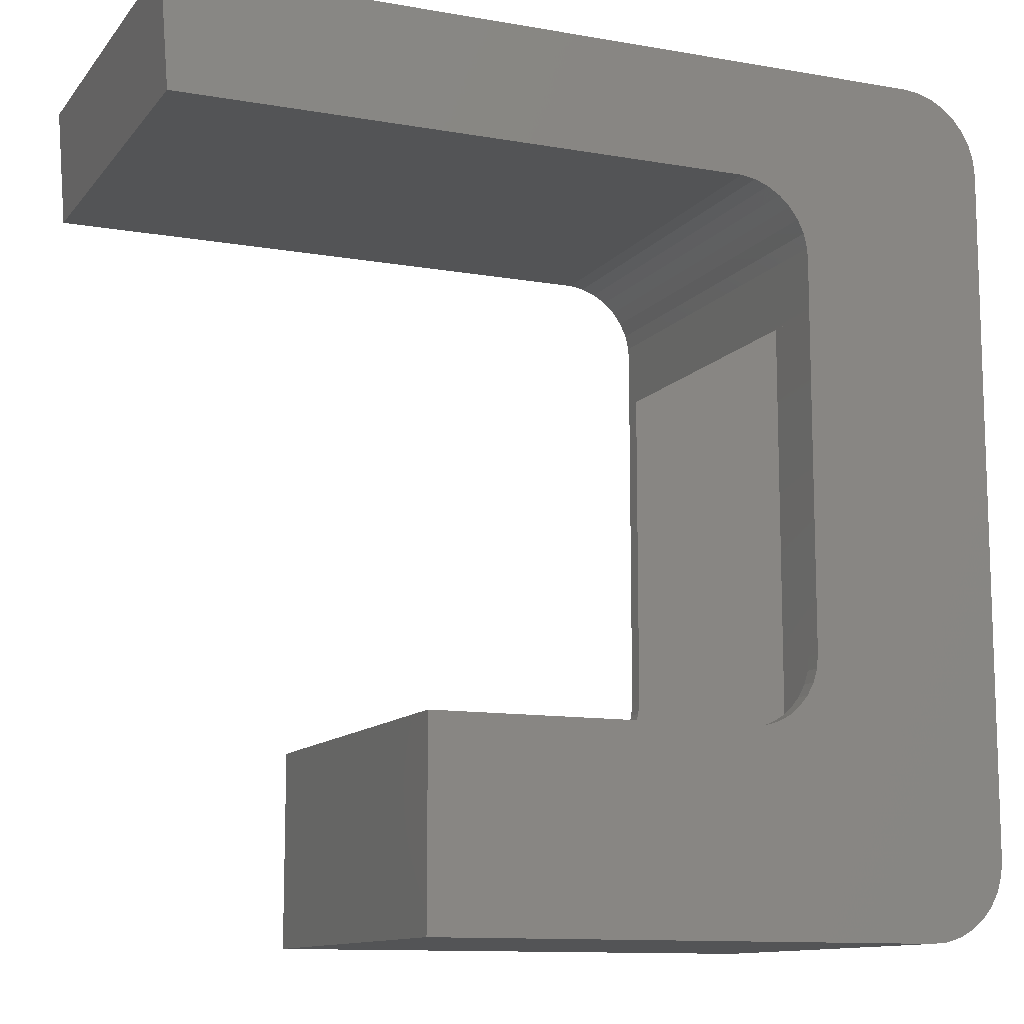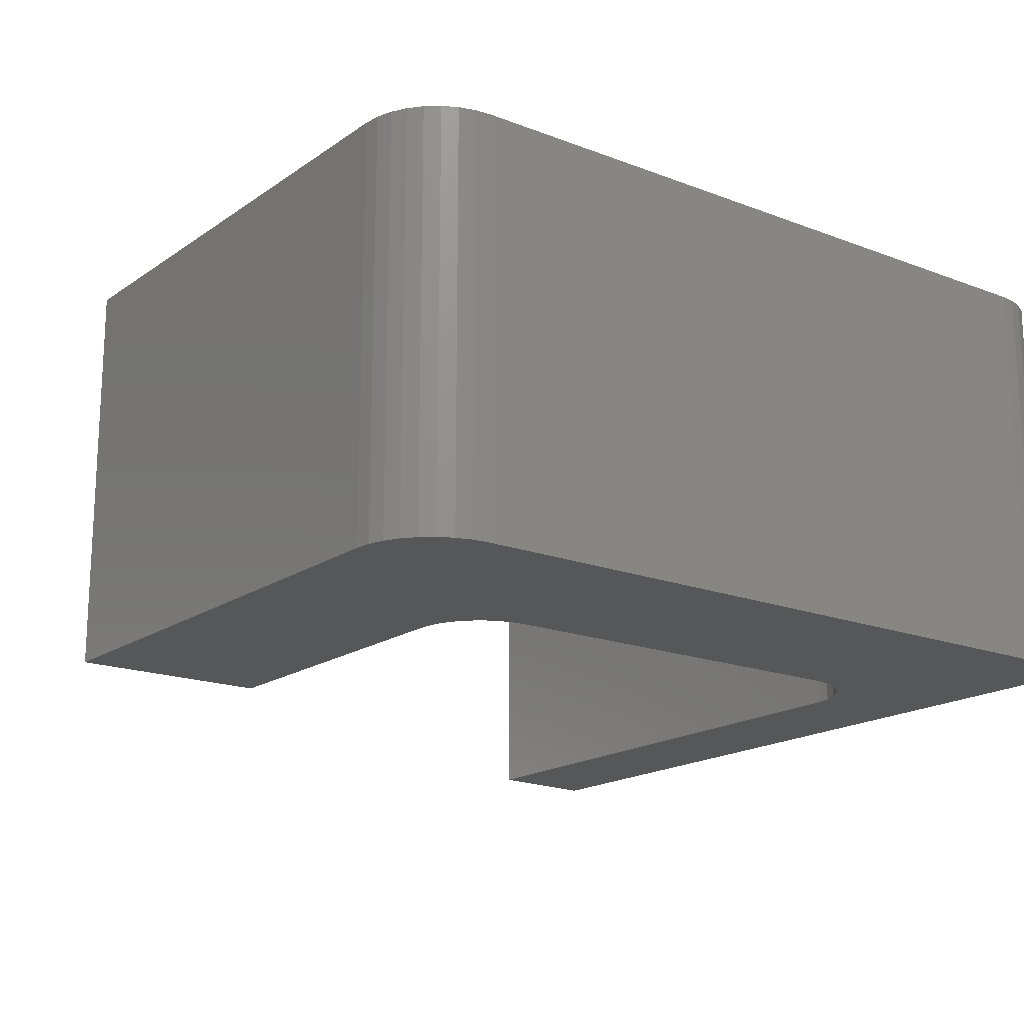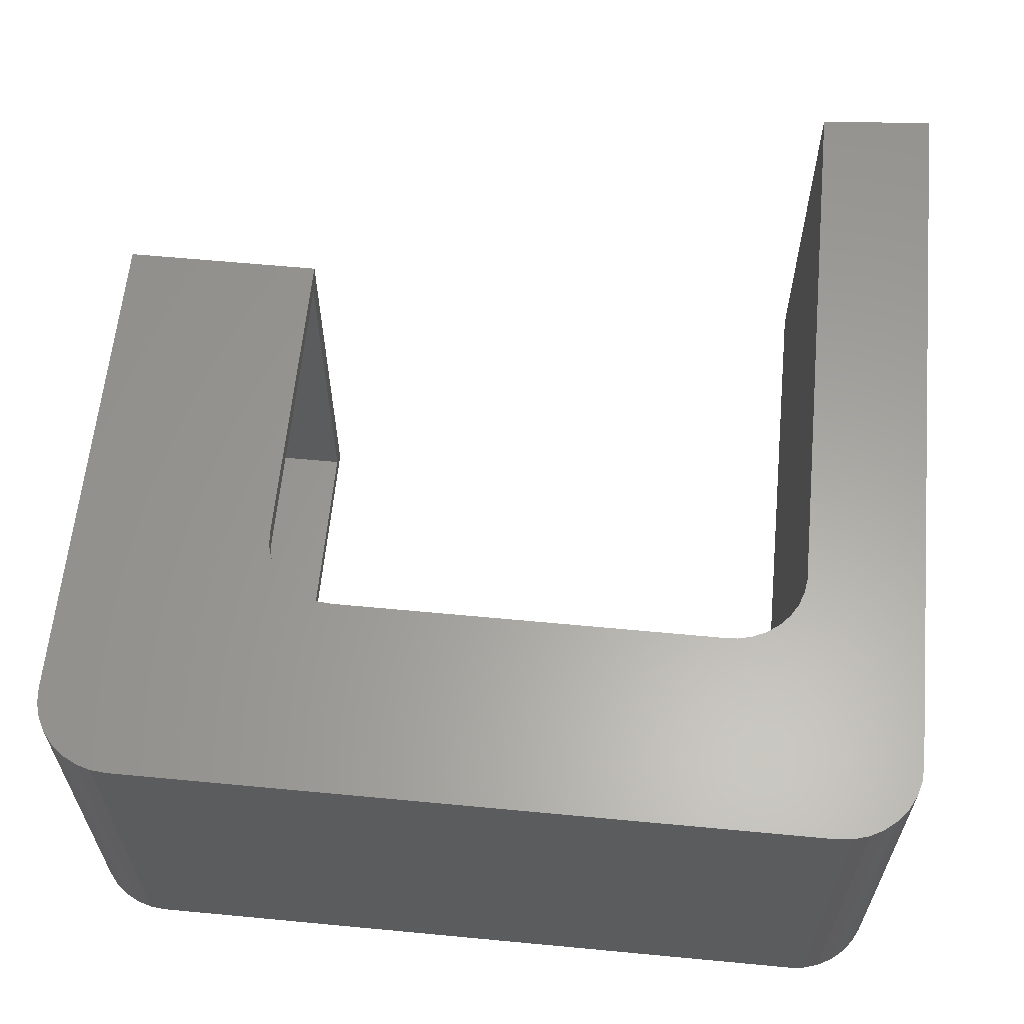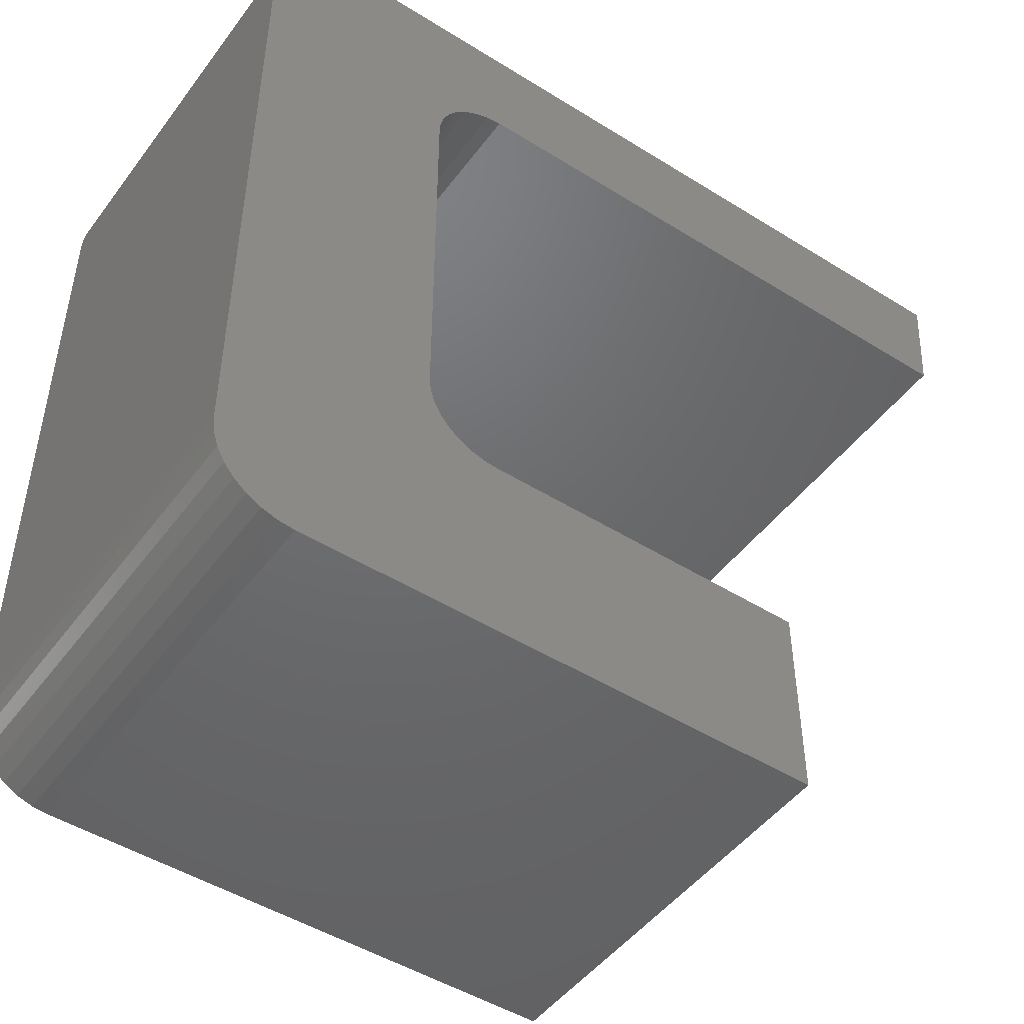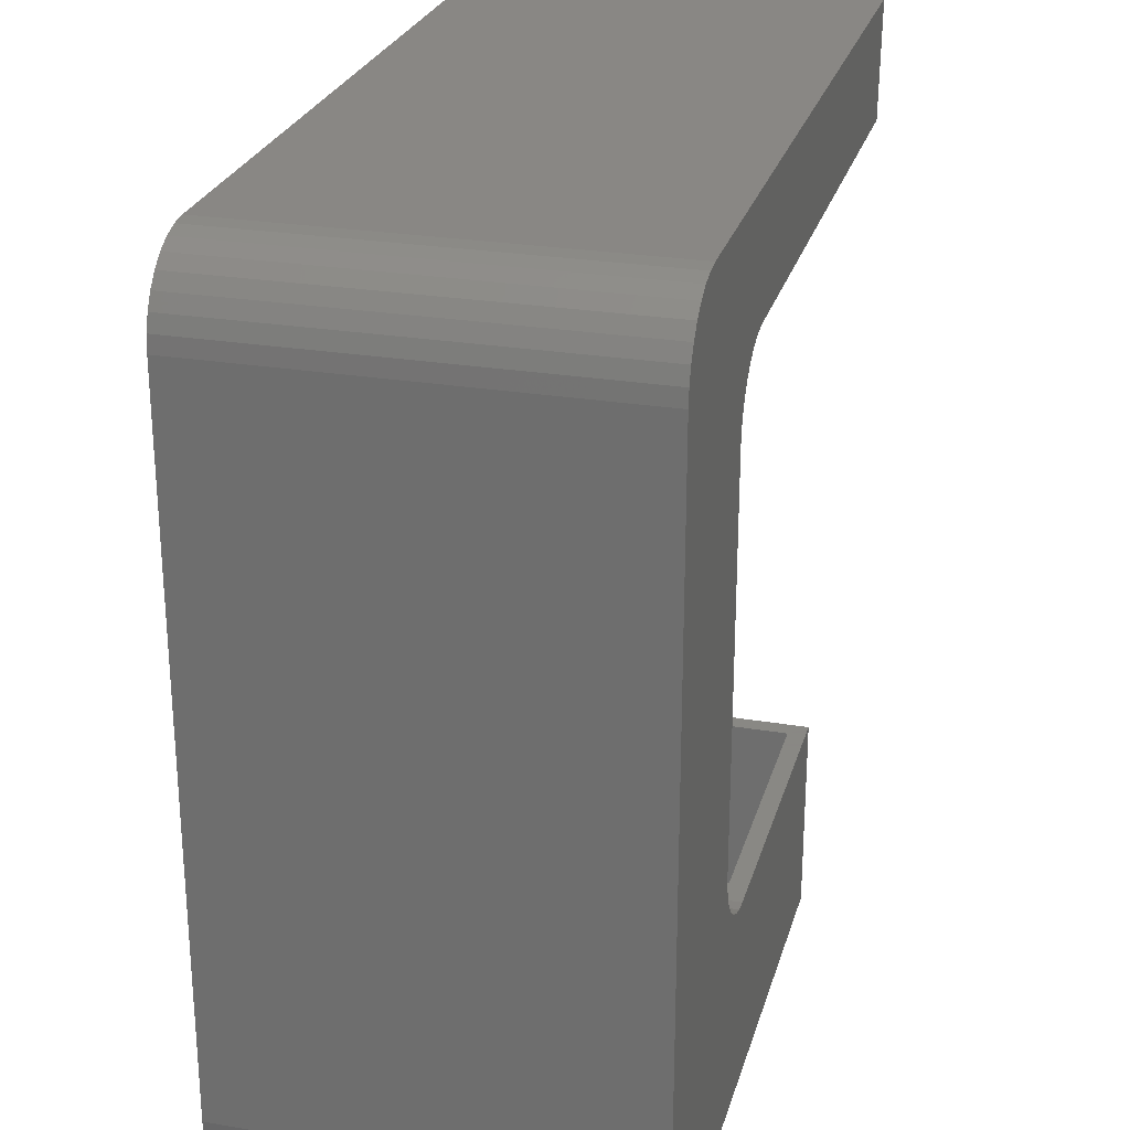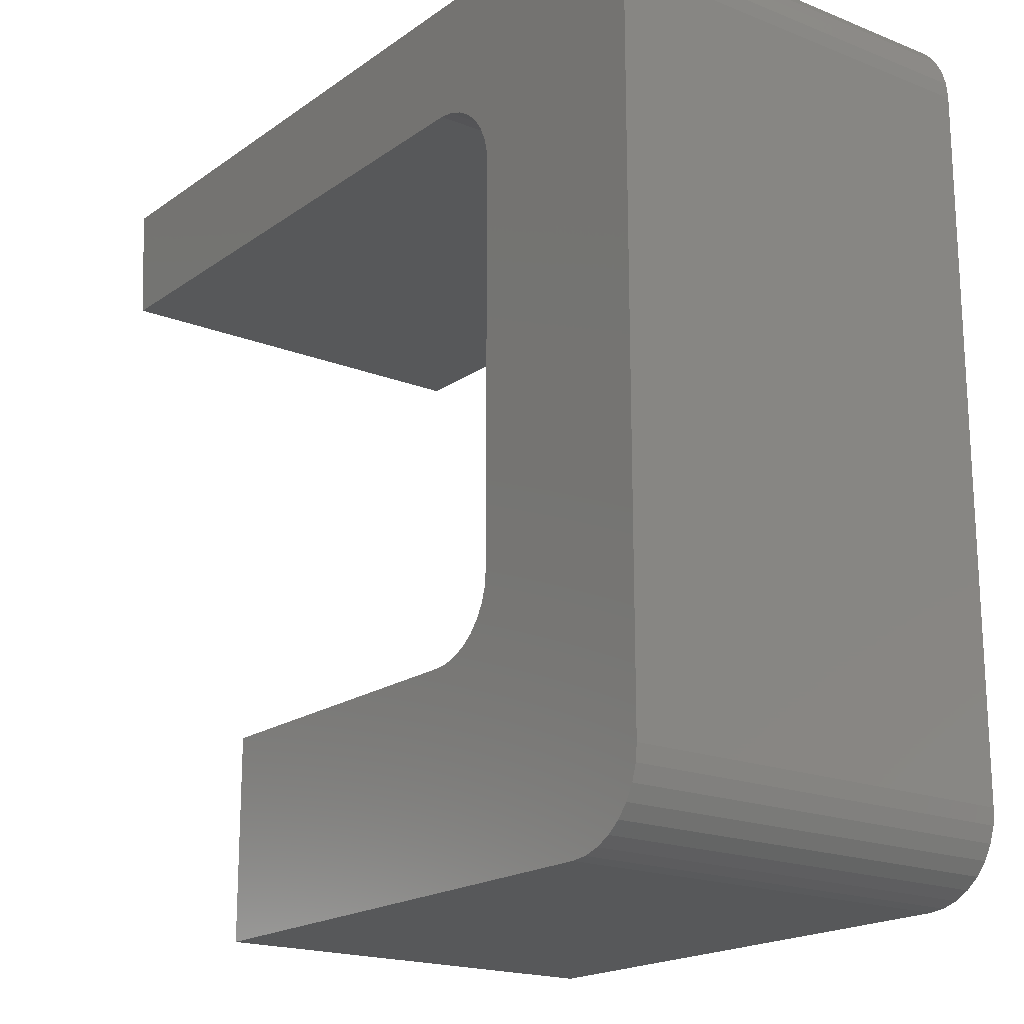
<metadata>
{"format":"stl","ext":"stl","renderer":"f3d","projection":"perspective","resolution":1024,"background":"white","views":[{"elev":-11.6,"azim":-23.0,"up":"+Y"},{"elev":-17.7,"azim":53.0,"up":"+Z"},{"elev":61.5,"azim":95.5,"up":"+Z"},{"elev":-48.1,"azim":145.0,"up":"+Y"},{"elev":25.9,"azim":104.9,"up":"+Y"},{"elev":-18.8,"azim":52.8,"up":"+Y"}]}
</metadata>
<code>
# stl→obj: 166 verts, 328 faces
v -0.1677 -0.1201 0
v -0.1677 -0.1201 0.01562
v -0.1677 0.2229 0
v -0.1677 0.1781 0.01562
v -0.1677 0.2229 0.3594
v -0.1677 0.1781 0.3438
v -0.1677 -0.1201 0.3594
v -0.1677 -0.1201 0.3438
v -0.1864 -0.1652 0.3438
v -0.1784 -0.1555 0.3594
v -0.1784 -0.1555 0.3438
v -0.1725 -0.1445 0.3594
v -0.1725 -0.1445 0.3438
v -0.1689 -0.1325 0.3594
v -0.1689 -0.1325 0.3438
v -0.1864 -0.1652 0.3594
v -0.196 -0.1731 0.3438
v -0.196 -0.1731 0.3594
v -0.2071 -0.179 0.3438
v -0.2071 -0.179 0.3594
v -0.219 -0.1827 0.3438
v -0.219 -0.1827 0.3594
v -0.2315 -0.1839 0.3438
v -0.2315 -0.1839 0.3594
v -0.1864 -0.1652 0
v -0.1784 -0.1555 0.01562
v -0.1784 -0.1555 0
v -0.1725 -0.1445 0.01562
v -0.1725 -0.1445 0
v -0.1689 -0.1325 0.01562
v -0.1689 -0.1325 0
v -0.1864 -0.1652 0.01562
v -0.196 -0.1731 0
v -0.196 -0.1731 0.01562
v -0.2071 -0.179 0
v -0.2071 -0.179 0.01562
v -0.219 -0.1827 0
v -0.219 -0.1827 0.01562
v -0.2315 -0.1839 0
v -0.2315 -0.1839 0.01562
v -0.5187 -0.1839 0.3594
v -0.503 -0.1839 0.3438
v -0.5187 -0.1839 0
v -0.503 -0.1839 0.01562
v -0.2311 0.3104 0.01562
v -0.2311 0.3104 0.3438
v -0.215 0.3079 0.01562
v -0.215 0.3079 0.3438
v -0.1997 0.3024 0.01562
v -0.1997 0.3024 0.3438
v -0.1858 0.2941 0.01562
v -0.1858 0.2941 0.3438
v -0.1737 0.2832 0.01562
v -0.1737 0.2832 0.3438
v -0.164 0.2702 0.01562
v -0.164 0.2702 0.3438
v -0.157 0.2555 0.01562
v -0.157 0.2555 0.3438
v -0.1529 0.2398 0.01562
v -0.1529 0.2398 0.3438
v -0.152 0.2236 0.01562
v -0.152 0.2236 0.3438
v -0.1542 0.2075 0.01562
v -0.1542 0.2075 0.3438
v -0.1595 0.1922 0.01562
v -0.1595 0.1922 0.3438
v -0.503 -0.3438 0.01562
v -0.503 -0.3438 0.3438
v -0.06398 -0.3438 0.01562
v -0.05302 -0.3427 0.01562
v -0.7276 0.3104 0.01562
v -0.007812 0.3266 0.01562
v -0.008892 0.3376 0.01562
v -0.01209 0.3481 0.01562
v -0.01728 0.3578 0.01562
v -0.02426 0.3664 0.01562
v -0.03278 0.3733 0.01562
v -0.04249 0.3785 0.01562
v -0.05302 0.3817 0.01562
v -0.06398 0.3828 0.01562
v -0.7331 0.3828 0.01562
v -0.007812 -0.2876 0.01562
v -0.04249 -0.3395 0.01562
v -0.03278 -0.3343 0.01562
v -0.02426 -0.3273 0.01562
v -0.01728 -0.3188 0.01562
v -0.01209 -0.3091 0.01562
v -0.008892 -0.2985 0.01562
v -0.05302 -0.3427 0.3438
v -0.06398 -0.3438 0.3438
v -0.7276 0.3104 0.3438
v -0.7331 0.3828 0.3438
v -0.06398 0.3828 0.3438
v -0.05302 0.3817 0.3438
v -0.04249 0.3785 0.3438
v -0.03278 0.3733 0.3438
v -0.02426 0.3664 0.3438
v -0.01728 0.3578 0.3438
v -0.01209 0.3481 0.3438
v -0.008892 0.3376 0.3438
v -0.007812 0.3266 0.3438
v -0.007812 -0.2876 0.3438
v -0.008892 -0.2985 0.3438
v -0.01209 -0.3091 0.3438
v -0.01728 -0.3188 0.3438
v -0.02426 -0.3273 0.3438
v -0.03278 -0.3343 0.3438
v -0.04249 -0.3395 0.3438
v -0.06398 -0.3594 0.3594
v -0.04997 -0.358 0.3594
v -0.5187 -0.3594 0.3594
v -0.742 0.2947 0.3594
v -0.2315 0.2947 0.3594
v 0.007812 0.3266 0.3594
v 0.006433 0.3407 0.3594
v 0.002348 0.3541 0.3594
v -0.004287 0.3665 0.3594
v -0.01322 0.3774 0.3594
v -0.02409 0.3863 0.3594
v -0.03651 0.393 0.3594
v -0.04997 0.3971 0.3594
v -0.06398 0.3984 0.3594
v -0.75 0.3984 0.3594
v -0.2183 0.2927 0.3594
v -0.2059 0.288 0.3594
v -0.1945 0.2811 0.3594
v -0.1847 0.2721 0.3594
v -0.1769 0.2613 0.3594
v -0.1713 0.2492 0.3594
v -0.1682 0.2362 0.3594
v 0.007812 -0.2876 0.3594
v -0.03651 -0.3539 0.3594
v -0.02409 -0.3473 0.3594
v -0.01322 -0.3383 0.3594
v -0.004287 -0.3275 0.3594
v 0.002348 -0.3151 0.3594
v 0.006433 -0.3016 0.3594
v -0.5187 -0.3594 0
v -0.04997 -0.358 0
v -0.06398 -0.3594 0
v -0.742 0.2947 0
v -0.75 0.3984 0
v -0.06398 0.3984 0
v -0.04997 0.3971 0
v -0.03651 0.393 0
v -0.02409 0.3863 0
v -0.01322 0.3774 0
v -0.004287 0.3665 0
v 0.002348 0.3541 0
v 0.006433 0.3407 0
v 0.007812 0.3266 0
v -0.2315 0.2947 0
v 0.007812 -0.2876 0
v -0.1682 0.2362 0
v -0.1713 0.2492 0
v -0.1769 0.2613 0
v -0.1847 0.2721 0
v -0.1945 0.2811 0
v -0.2059 0.288 0
v -0.2183 0.2927 0
v 0.006433 -0.3016 0
v 0.002348 -0.3151 0
v -0.004287 -0.3275 0
v -0.01322 -0.3383 0
v -0.02409 -0.3473 0
v -0.03651 -0.3539 0
f 1 2 3
f 3 2 4
f 3 4 5
f 5 4 6
f 5 6 7
f 7 6 8
f 9 10 11
f 11 10 12
f 11 12 13
f 13 12 14
f 13 14 15
f 15 14 7
f 15 7 8
f 10 9 16
f 16 9 17
f 16 17 18
f 18 17 19
f 18 19 20
f 20 19 21
f 20 21 22
f 22 21 23
f 22 23 24
f 25 26 27
f 27 26 28
f 27 28 29
f 29 28 30
f 29 30 31
f 31 30 2
f 31 2 1
f 26 25 32
f 32 25 33
f 32 33 34
f 34 33 35
f 34 35 36
f 36 35 37
f 36 37 38
f 38 37 39
f 38 39 40
f 24 23 41
f 41 23 42
f 41 42 43
f 43 42 44
f 43 44 39
f 39 44 40
f 45 46 47
f 47 46 48
f 47 48 49
f 49 48 50
f 49 50 51
f 51 50 52
f 51 52 53
f 53 52 54
f 53 54 55
f 55 54 56
f 55 56 57
f 57 56 58
f 57 58 59
f 59 58 60
f 59 60 61
f 61 60 62
f 61 62 63
f 63 62 64
f 63 64 65
f 65 64 66
f 65 66 4
f 4 66 6
f 44 42 67
f 67 42 68
f 69 70 67
f 71 45 72
f 71 72 73
f 71 73 74
f 71 74 75
f 71 75 76
f 71 76 77
f 71 77 78
f 71 78 79
f 71 79 80
f 71 80 81
f 72 45 47
f 72 47 49
f 72 49 51
f 72 51 53
f 72 53 55
f 72 55 57
f 72 57 59
f 72 59 61
f 72 61 63
f 72 63 65
f 72 65 4
f 72 4 2
f 72 2 82
f 82 2 30
f 82 30 28
f 82 28 26
f 82 26 32
f 82 32 34
f 82 34 36
f 82 36 38
f 82 38 40
f 82 40 44
f 82 44 67
f 82 67 70
f 82 70 83
f 82 83 84
f 82 84 85
f 82 85 86
f 82 86 87
f 82 87 88
f 68 89 90
f 91 92 93
f 91 93 94
f 91 94 95
f 91 95 96
f 91 96 97
f 91 97 98
f 91 98 99
f 91 99 100
f 91 100 101
f 91 101 46
f 101 102 8
f 101 8 6
f 101 6 66
f 101 66 64
f 101 64 62
f 101 62 60
f 101 60 58
f 101 58 56
f 101 56 54
f 101 54 52
f 101 52 50
f 101 50 48
f 101 48 46
f 102 103 104
f 102 104 105
f 102 105 106
f 102 106 107
f 102 107 108
f 102 108 89
f 102 89 68
f 102 68 42
f 102 42 23
f 102 23 21
f 102 21 19
f 102 19 17
f 102 17 9
f 102 9 11
f 102 11 13
f 102 13 15
f 102 15 8
f 81 92 71
f 71 92 91
f 91 46 71
f 71 46 45
f 68 90 67
f 67 90 69
f 85 105 86
f 86 105 104
f 86 104 87
f 87 104 103
f 87 103 88
f 88 103 102
f 88 102 82
f 105 85 106
f 106 85 84
f 106 84 107
f 107 84 83
f 107 83 108
f 108 83 70
f 108 70 89
f 89 70 69
f 89 69 90
f 102 101 82
f 82 101 72
f 76 96 77
f 77 96 95
f 77 95 78
f 78 95 94
f 78 94 79
f 79 94 93
f 79 93 80
f 96 76 97
f 97 76 75
f 97 75 98
f 98 75 74
f 98 74 99
f 99 74 73
f 99 73 100
f 100 73 72
f 100 72 101
f 93 92 80
f 80 92 81
f 109 110 111
f 112 113 114
f 112 114 115
f 112 115 116
f 112 116 117
f 112 117 118
f 112 118 119
f 112 119 120
f 112 120 121
f 112 121 122
f 112 122 123
f 114 113 124
f 114 124 125
f 114 125 126
f 114 126 127
f 114 127 128
f 114 128 129
f 114 129 130
f 114 130 5
f 114 5 7
f 114 7 131
f 131 7 14
f 131 14 12
f 131 12 10
f 131 10 16
f 131 16 18
f 131 18 20
f 131 20 22
f 131 22 24
f 131 24 41
f 131 41 111
f 131 111 110
f 131 110 132
f 131 132 133
f 131 133 134
f 131 134 135
f 131 135 136
f 131 136 137
f 138 139 140
f 141 142 143
f 141 143 144
f 141 144 145
f 141 145 146
f 141 146 147
f 141 147 148
f 141 148 149
f 141 149 150
f 141 150 151
f 141 151 152
f 151 153 1
f 151 1 3
f 151 3 154
f 151 154 155
f 151 155 156
f 151 156 157
f 151 157 158
f 151 158 159
f 151 159 160
f 151 160 152
f 153 161 162
f 153 162 163
f 153 163 164
f 153 164 165
f 153 165 166
f 153 166 139
f 153 139 138
f 153 138 43
f 153 43 39
f 153 39 37
f 153 37 35
f 153 35 33
f 153 33 25
f 153 25 27
f 153 27 29
f 153 29 31
f 153 31 1
f 122 143 123
f 123 143 142
f 143 122 144
f 144 122 121
f 144 121 145
f 145 121 120
f 145 120 146
f 146 120 119
f 146 119 147
f 147 119 118
f 147 118 148
f 148 118 117
f 148 117 149
f 149 117 116
f 149 116 150
f 150 116 115
f 150 115 151
f 151 115 114
f 131 153 114
f 114 153 151
f 153 131 161
f 161 131 137
f 161 137 162
f 162 137 136
f 162 136 163
f 163 136 135
f 163 135 164
f 164 135 134
f 164 134 165
f 165 134 133
f 165 133 166
f 166 133 132
f 166 132 139
f 139 132 110
f 139 110 140
f 140 110 109
f 111 138 109
f 109 138 140
f 43 138 41
f 41 138 111
f 157 126 158
f 158 126 125
f 158 125 159
f 159 125 124
f 159 124 160
f 160 124 113
f 160 113 152
f 126 157 127
f 127 157 156
f 127 156 128
f 128 156 155
f 128 155 129
f 129 155 154
f 129 154 130
f 130 154 3
f 130 3 5
f 112 141 113
f 113 141 152
f 142 141 123
f 123 141 112

</code>
